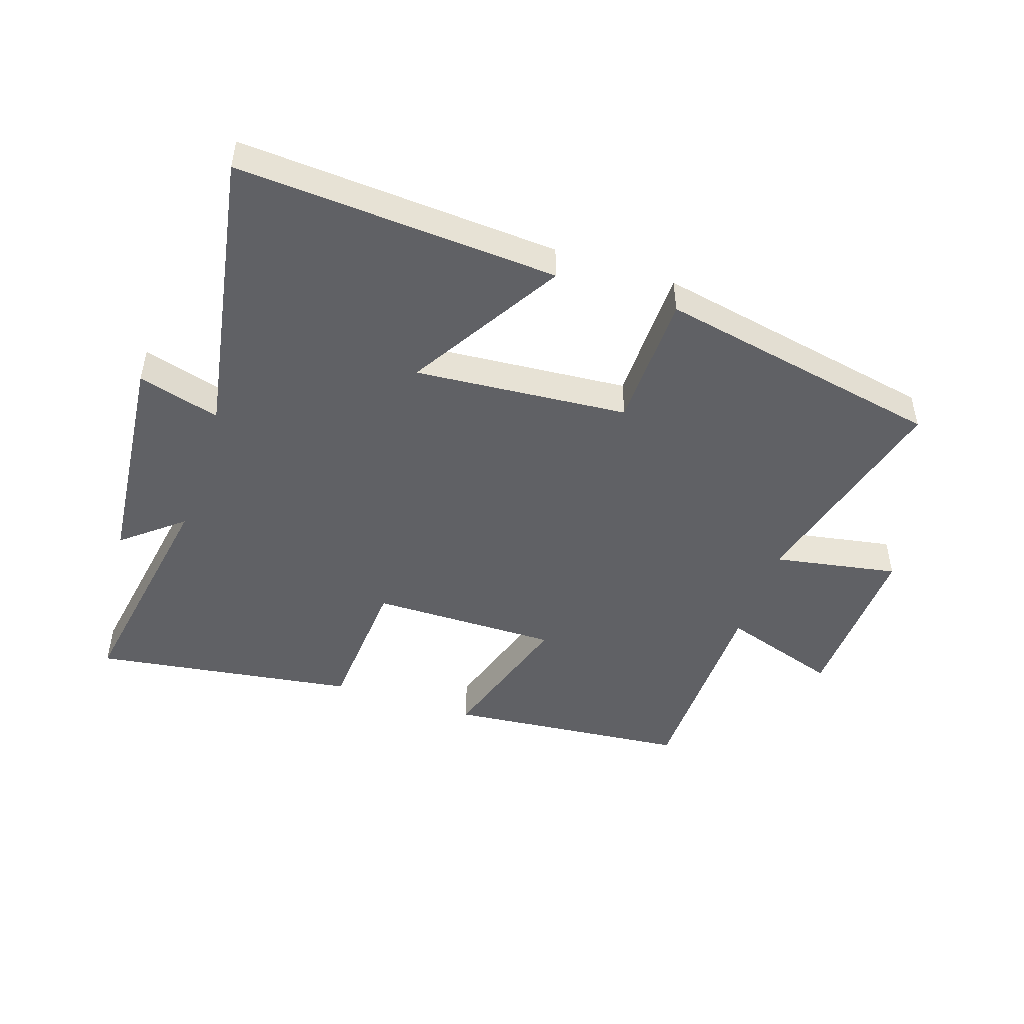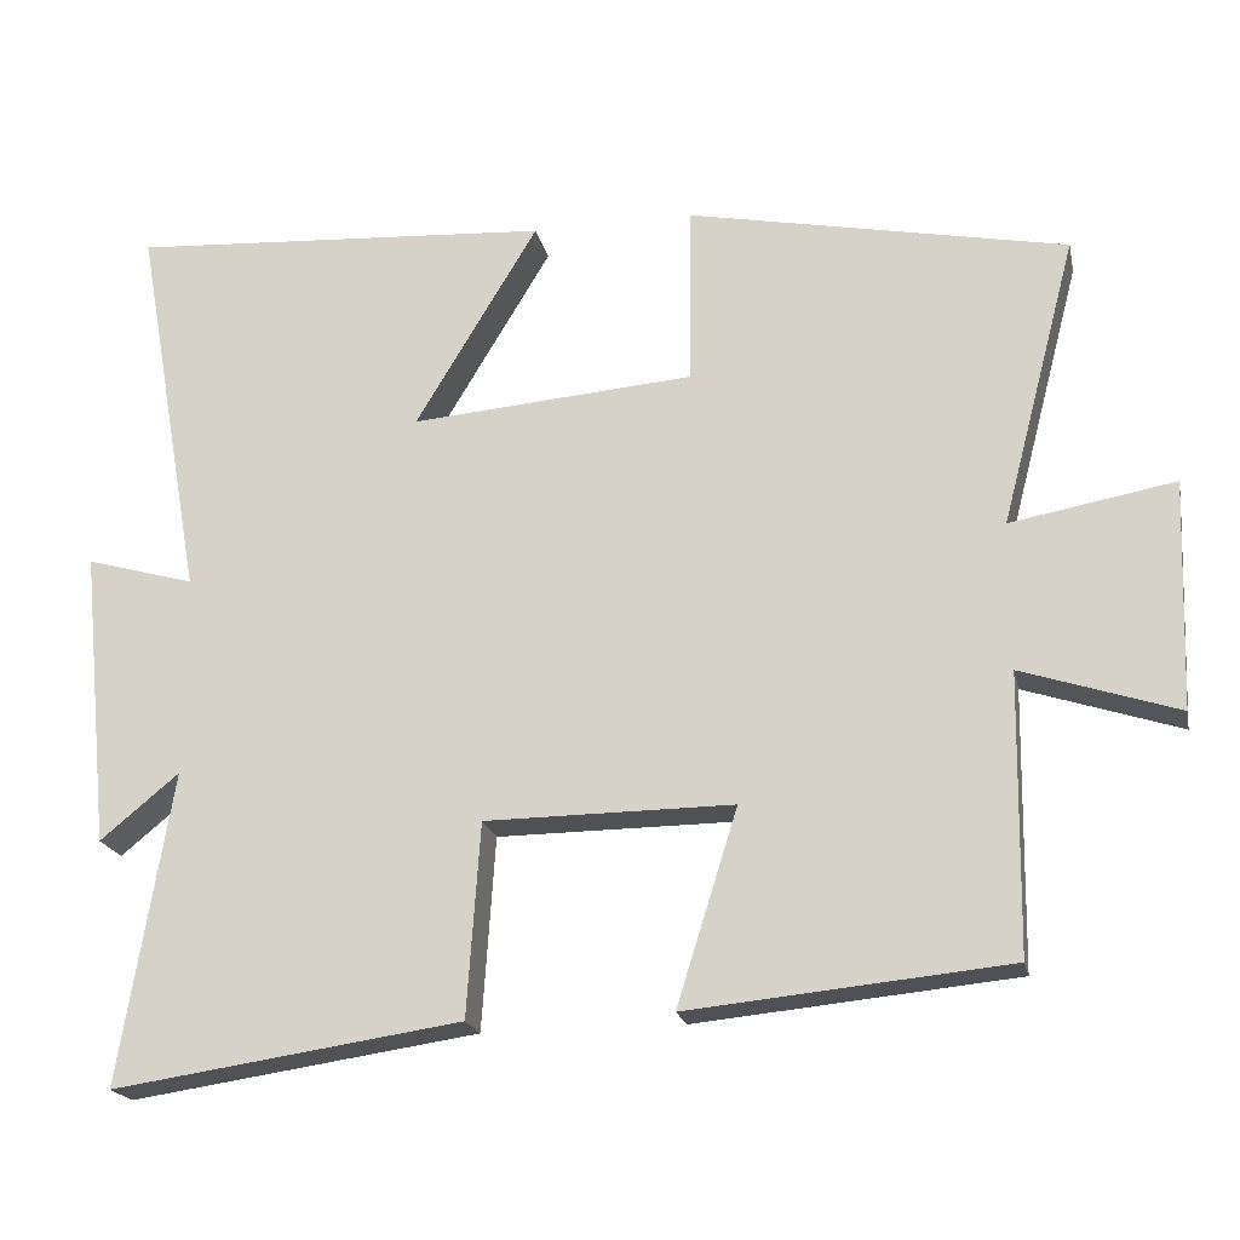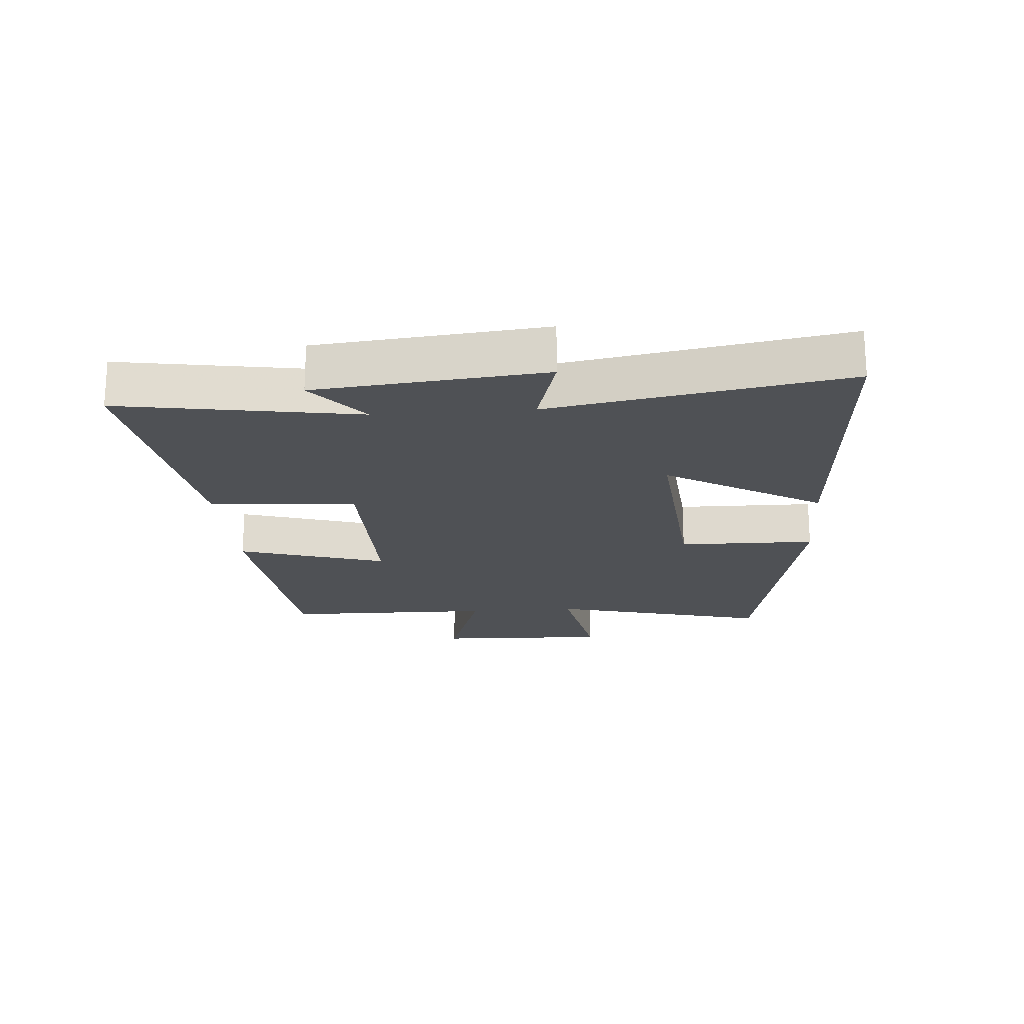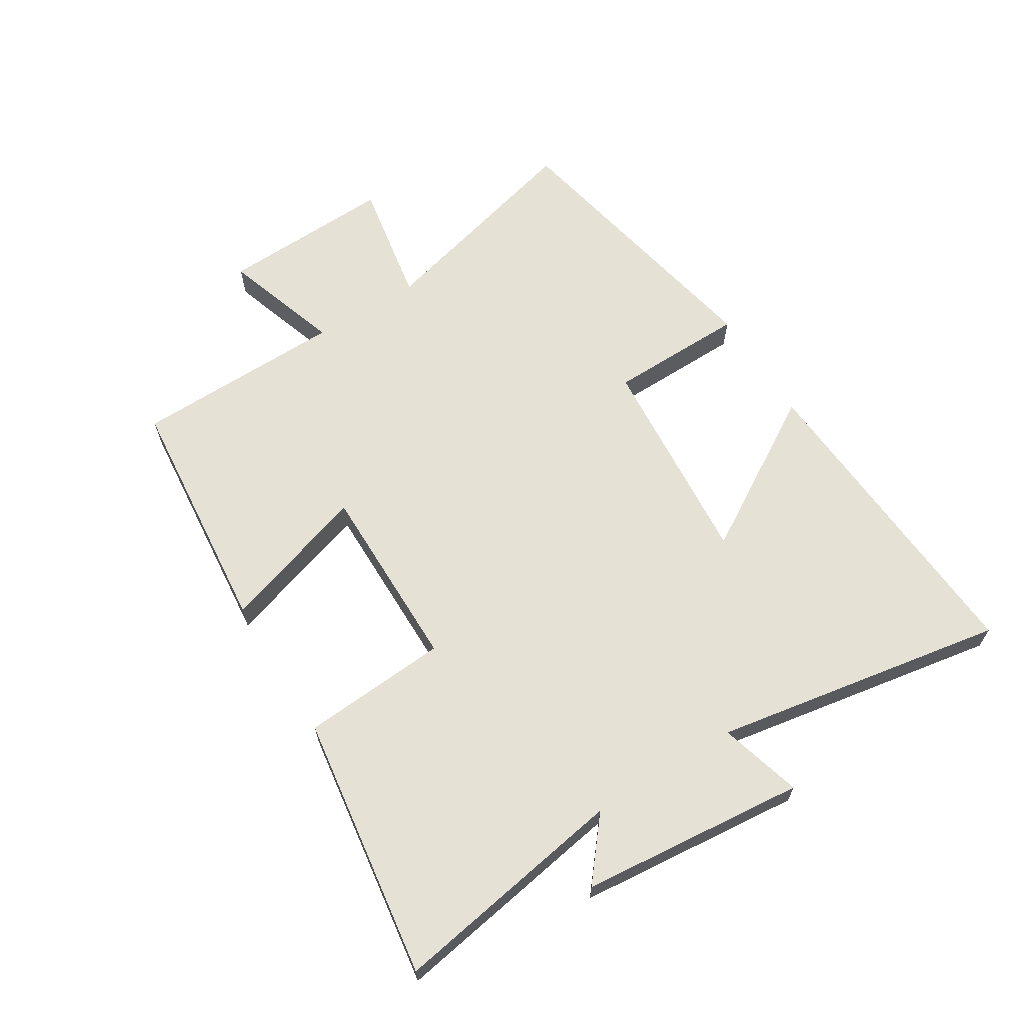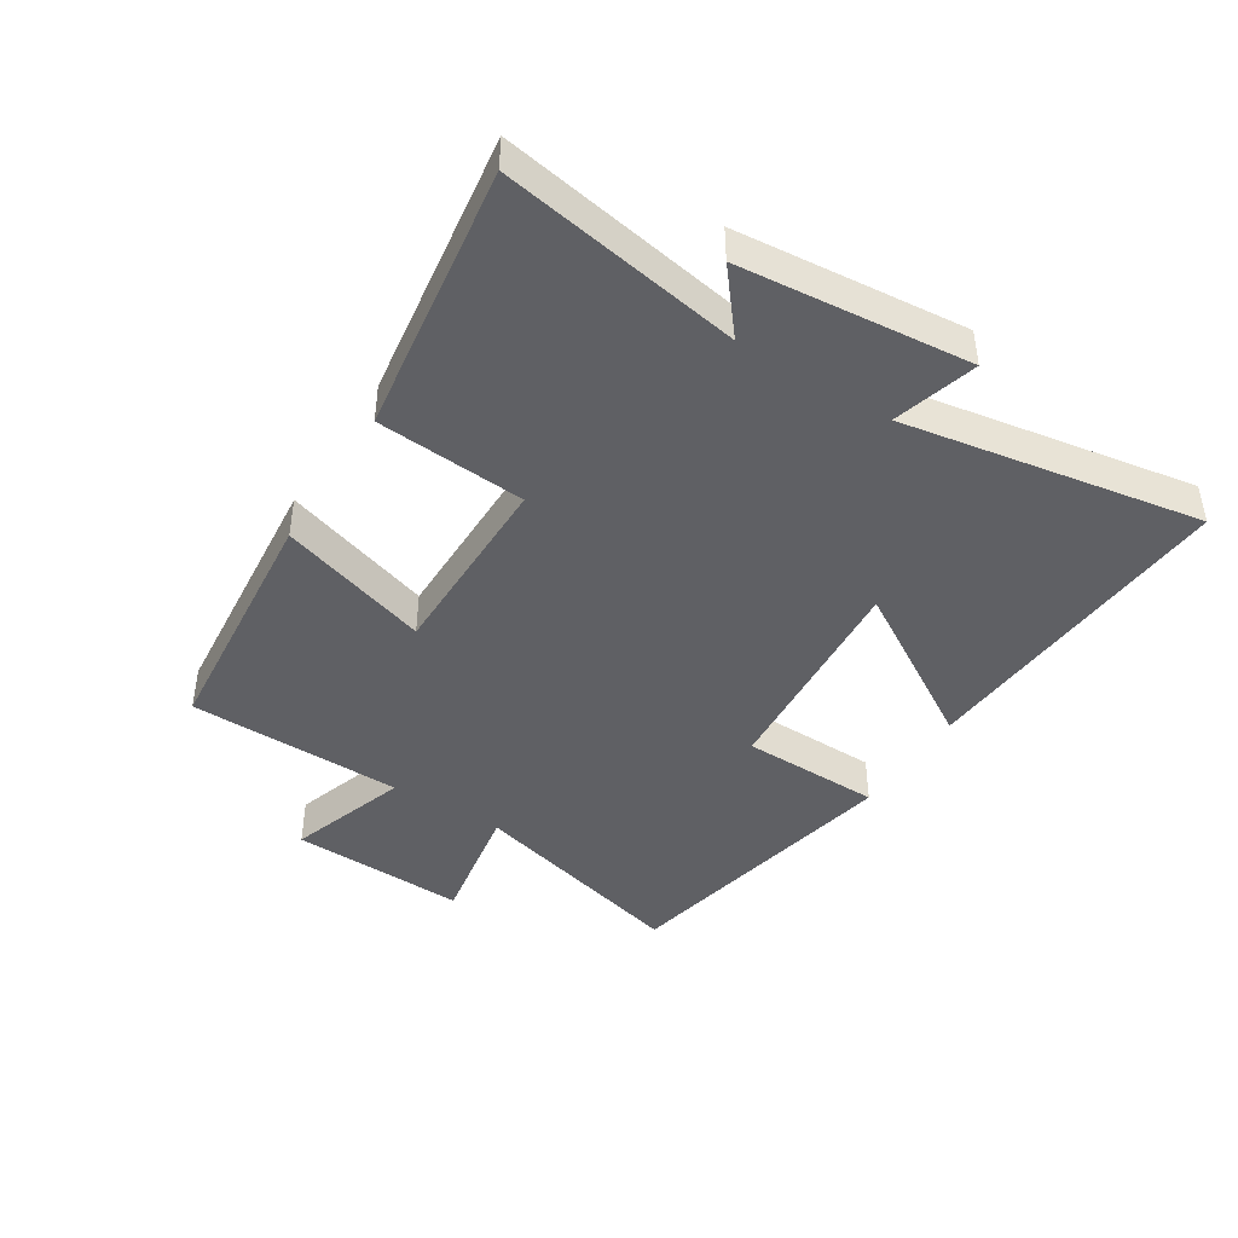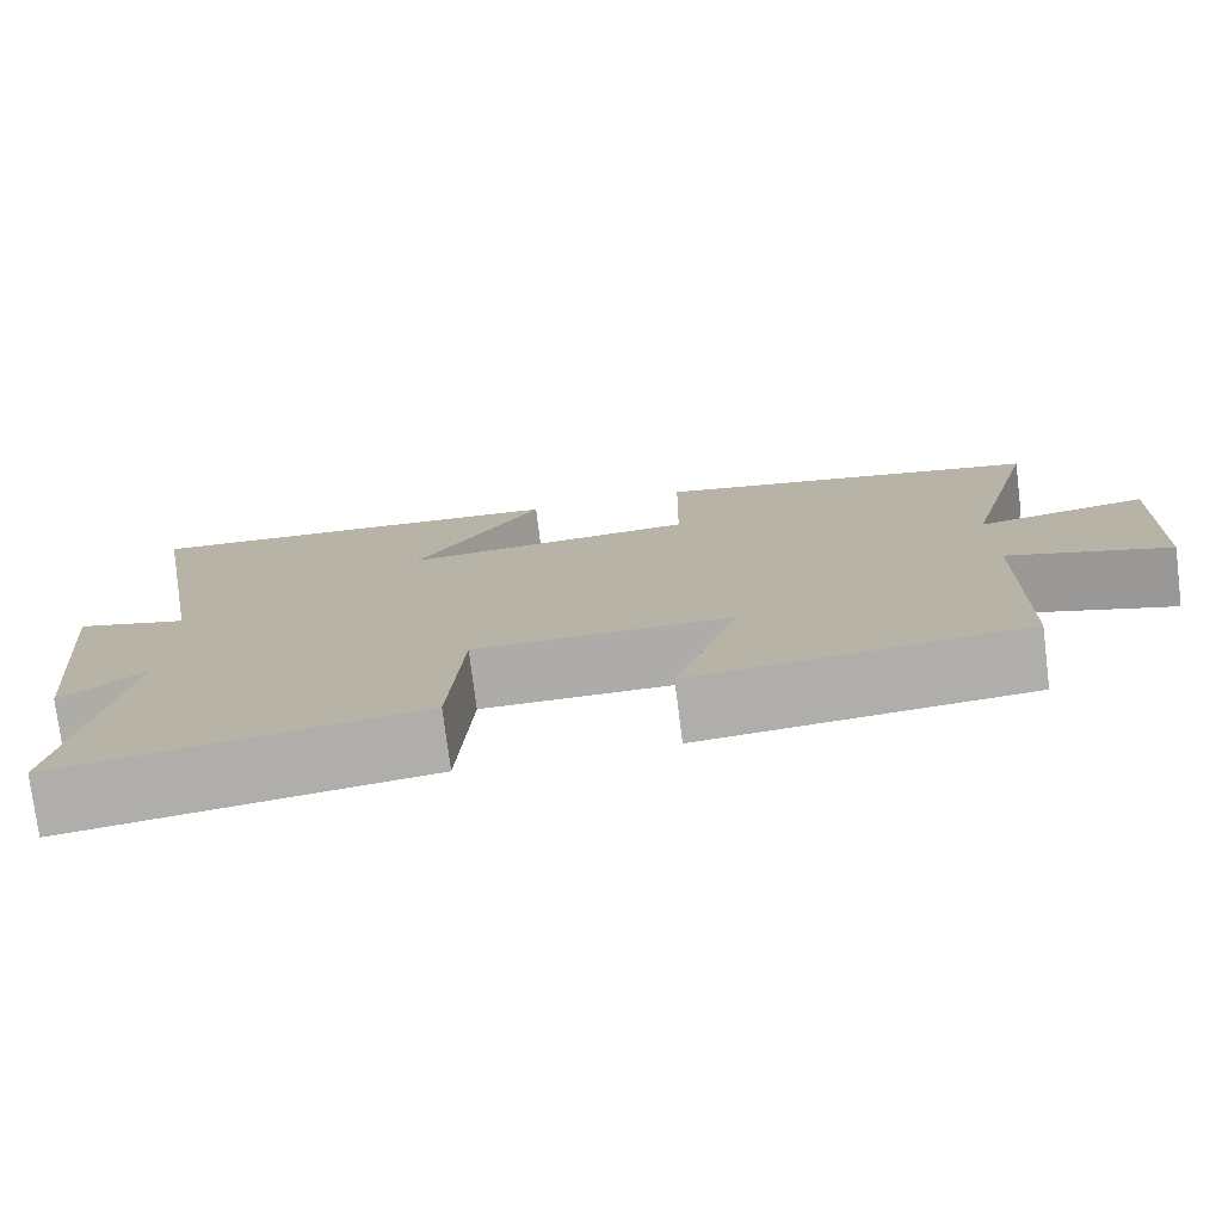
<metadata>
{"format":"obj","ext":"obj","renderer":"f3d","projection":"perspective","resolution":1024,"background":"white","views":[{"elev":-47.8,"azim":-18.5,"up":"+Y"},{"elev":-20.0,"azim":11.9,"up":"+Z"},{"elev":-19.8,"azim":-85.5,"up":"+Y"},{"elev":64.7,"azim":-122.0,"up":"+Y"},{"elev":-43.7,"azim":-122.5,"up":"+Y"},{"elev":-76.5,"azim":7.1,"up":"+Z"}]}
</metadata>
<code>
v 0.495 0.07 -0.462
v 0.105 0.07 -0.5
v 0.179 0.07 -0.263
v -0.123 0.07 -0.265
v -0.139 0.07 -0.5
v -0.563 0.07 -0.562
v -0.5 0.07 -0.183
v -0.596 0.07 -0.262
v -0.632 0.07 0.1
v -0.5 0.07 0.063
v -0.583 0.07 0.532
v -0.067 0.07 0.5
v -0.216 0.07 0.252
v 0.128 0.07 0.28
v 0.131 0.07 0.5
v 0.592 0.07 0.409
v 0.5 0.07 0.057
v 0.7 0.07 0.093
v 0.69 0.07 -0.185
v 0.5 0.07 -0.123
v 0.495 0 -0.462
v 0.105 0 -0.5
v 0.179 0 -0.263
v -0.123 0 -0.265
v -0.139 0 -0.5
v -0.563 0 -0.562
v -0.5 0 -0.183
v -0.596 0 -0.262
v -0.632 0 0.1
v -0.5 0 0.063
v -0.583 0 0.532
v -0.067 0 0.5
v -0.216 0 0.252
v 0.128 0 0.28
v 0.131 0 0.5
v 0.592 0 0.409
v 0.5 0 0.057
v 0.7 0 0.093
v 0.69 0 -0.185
v 0.5 0 -0.123
f 17 18 19 20
f 1 2 3
f 20 1 3
f 17 20 3
f 16 17 3
f 15 16 3
f 14 15 3
f 13 14 3 4
f 10 11 12 13
f 10 13 4 5
f 7 8 9 10
f 7 10 5
f 5 6 7
f 40 39 38 37
f 23 22 21
f 23 21 40
f 23 40 37
f 23 37 36
f 23 36 35
f 23 35 34
f 24 23 34 33
f 33 32 31 30
f 25 24 33 30
f 30 29 28 27
f 25 30 27
f 27 26 25
f 1 21 22 2
f 2 22 23 3
f 3 23 24 4
f 4 24 25 5
f 5 25 26 6
f 6 26 27 7
f 7 27 28 8
f 8 28 29 9
f 9 29 30 10
f 10 30 31 11
f 11 31 32 12
f 12 32 33 13
f 13 33 34 14
f 14 34 35 15
f 15 35 36 16
f 16 36 37 17
f 17 37 38 18
f 18 38 39 19
f 19 39 40 20
f 20 40 21 1

</code>
